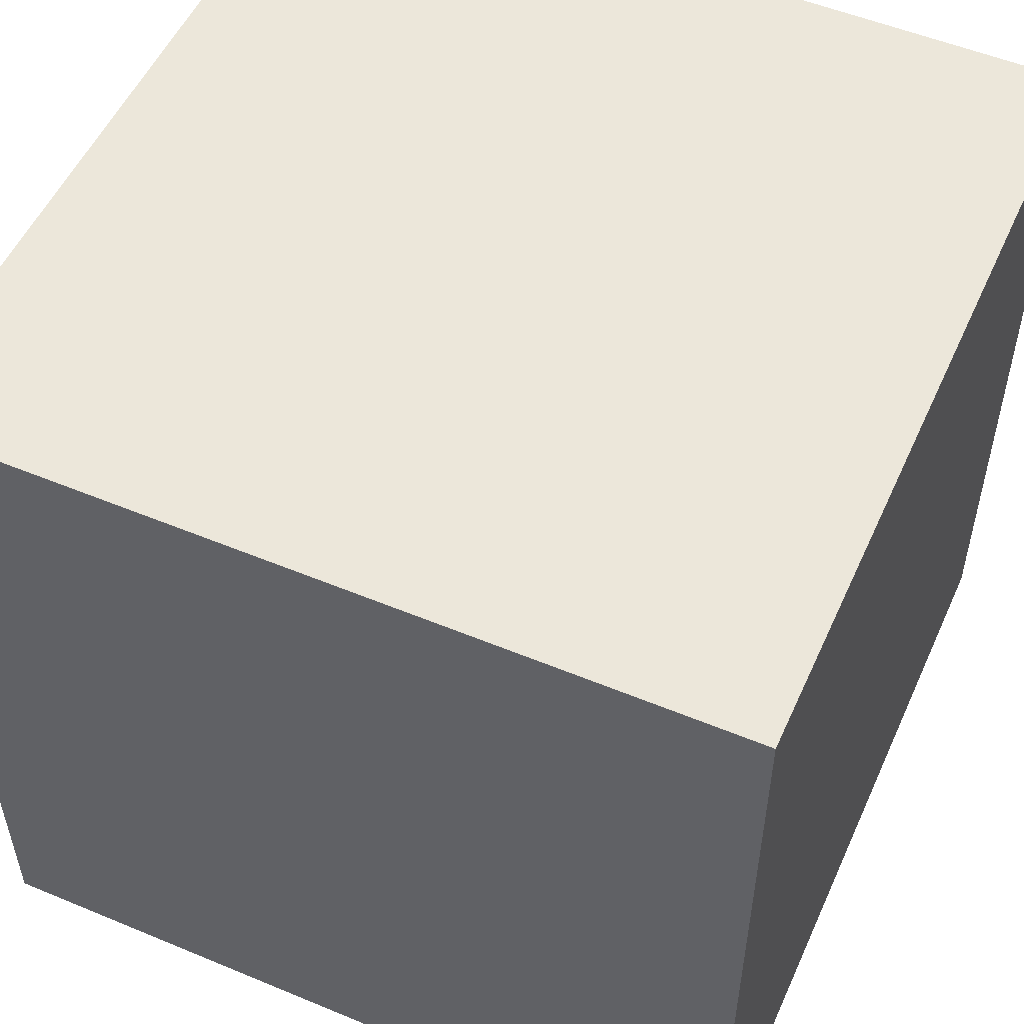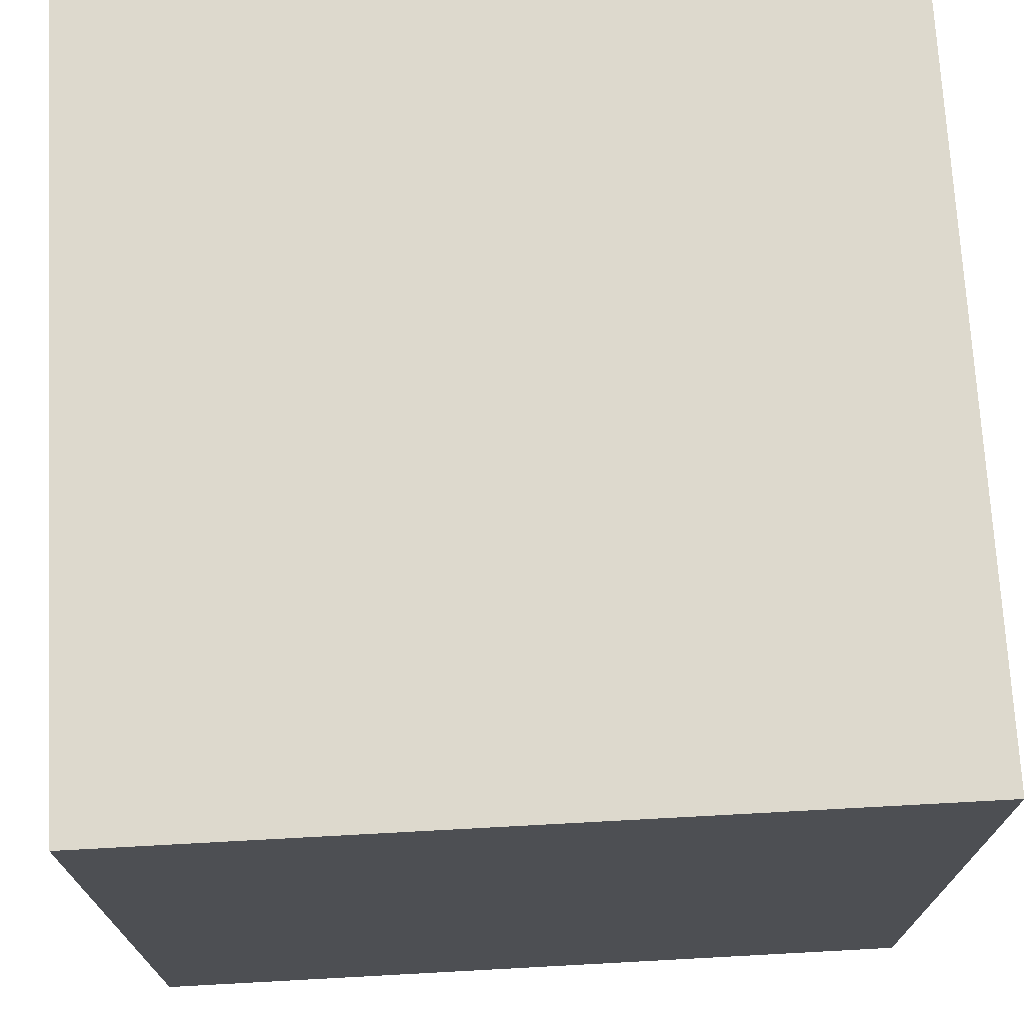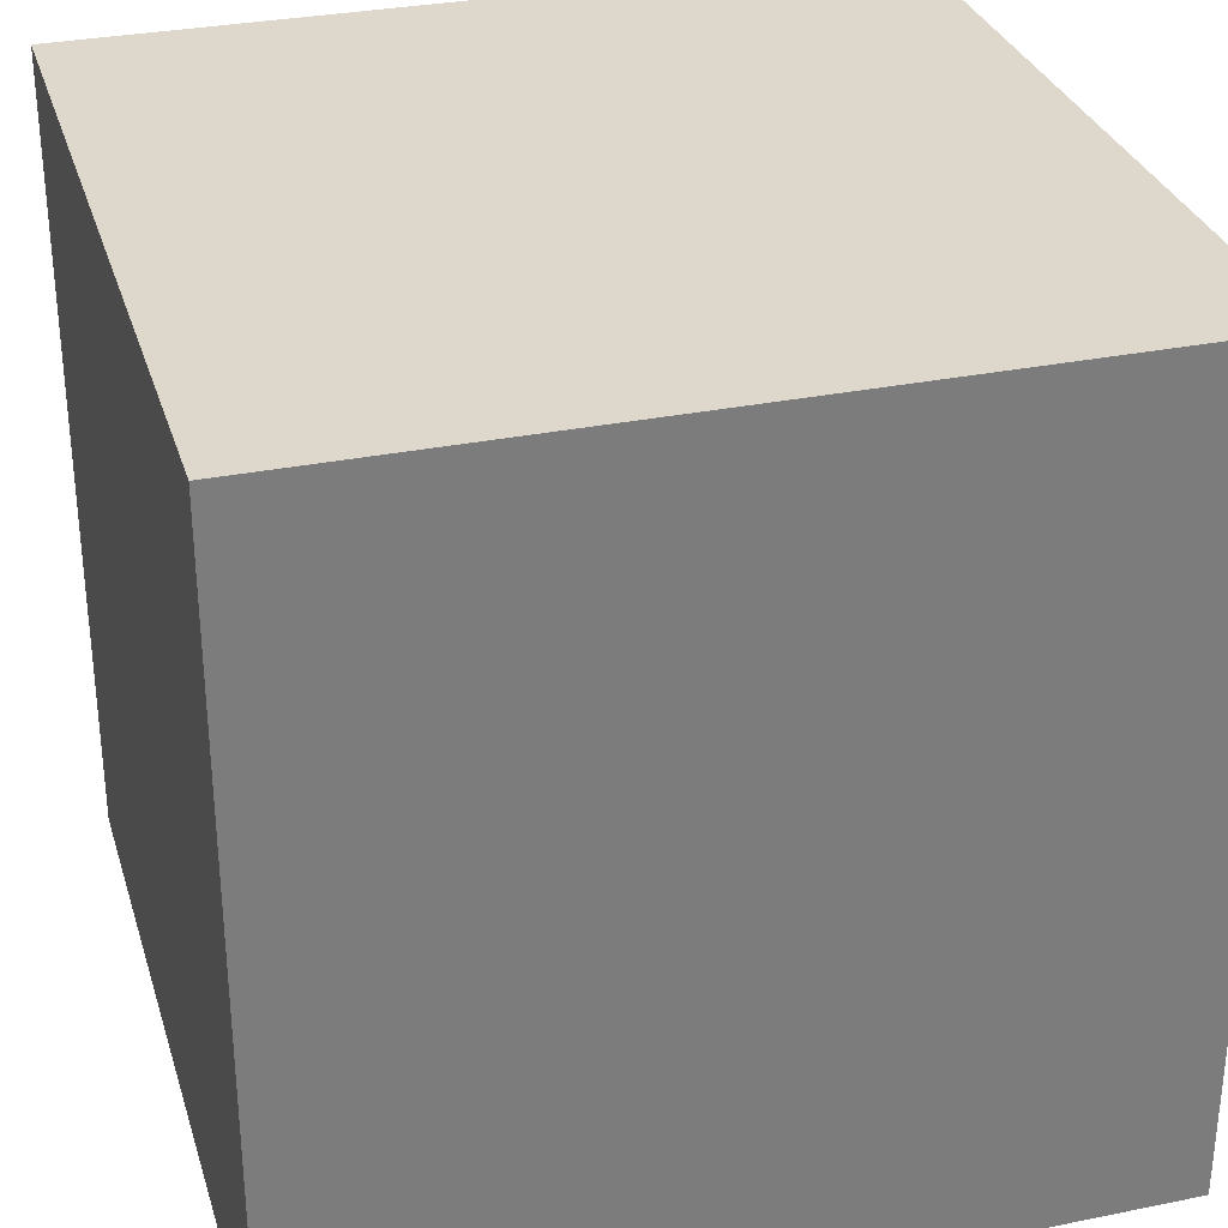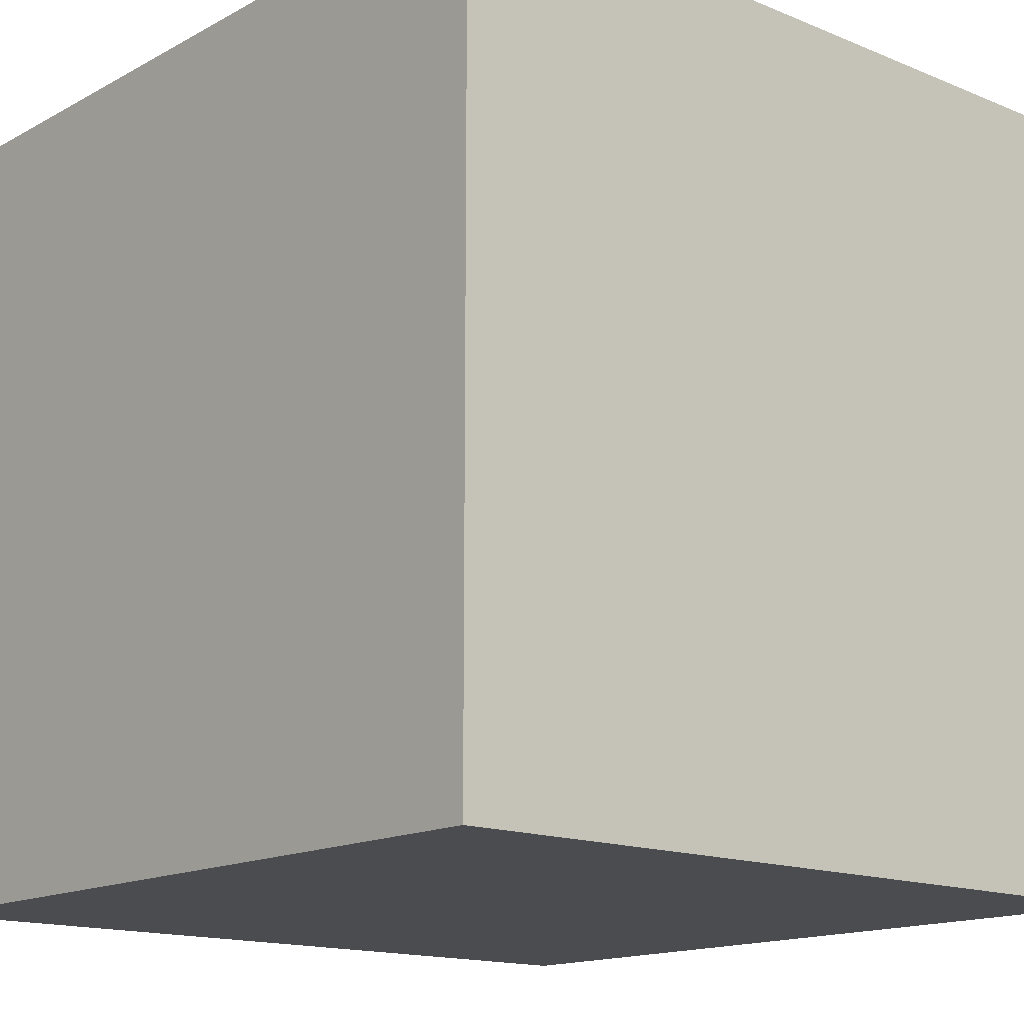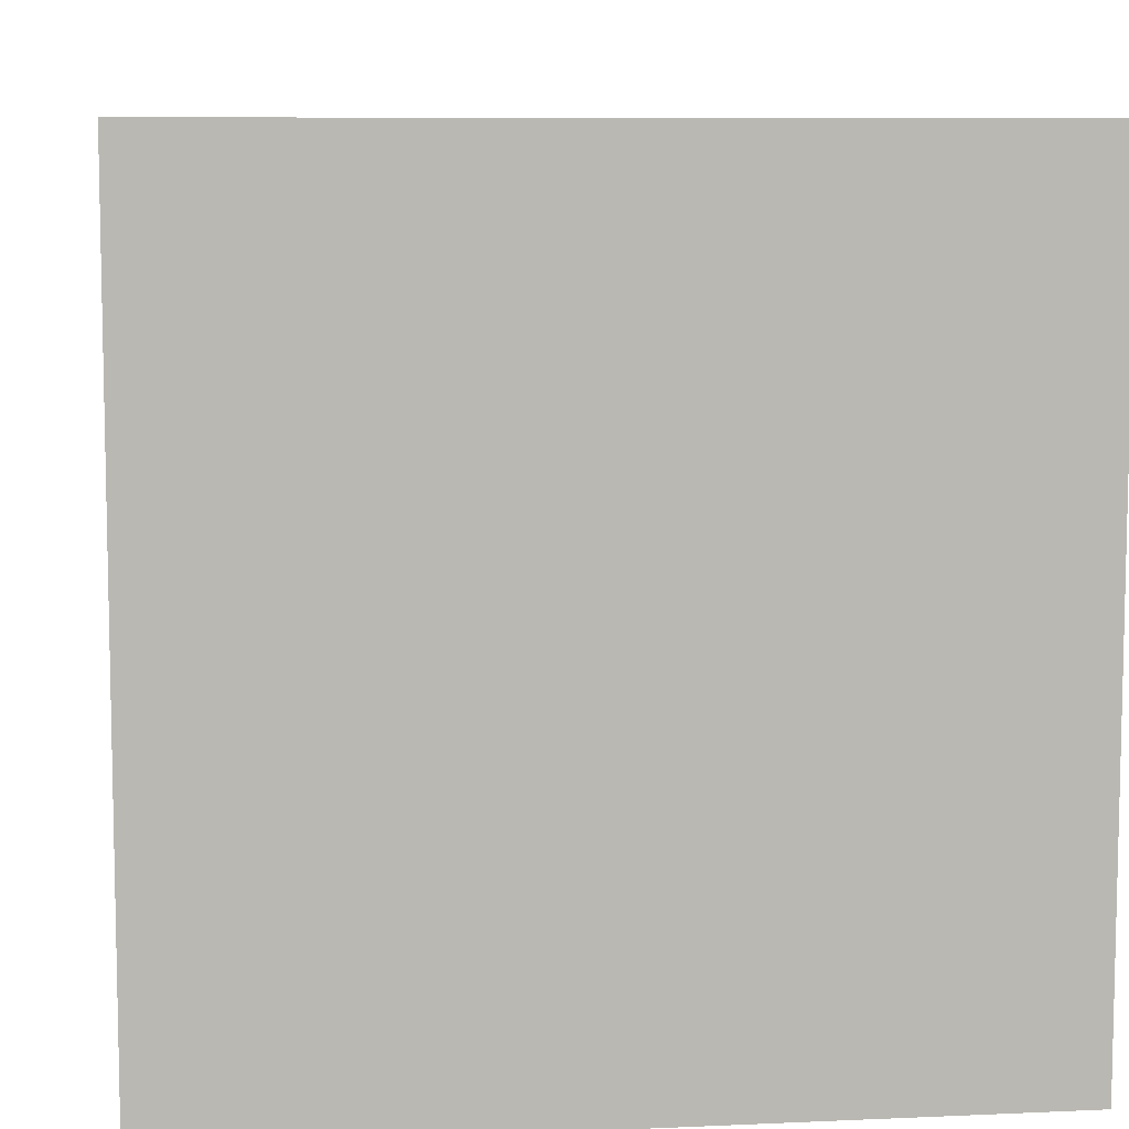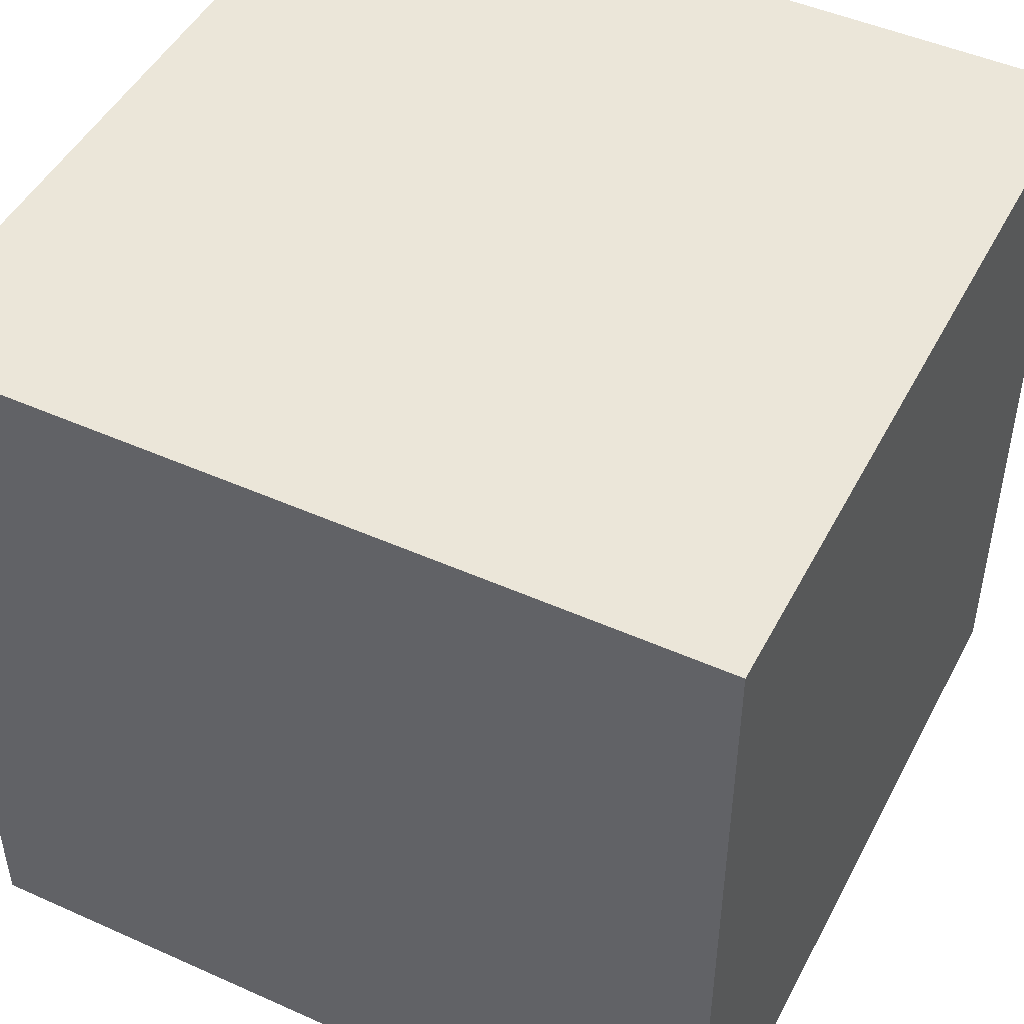
<metadata>
{"format":"obj","ext":"obj","renderer":"f3d","projection":"perspective","resolution":1024,"background":"white","views":[{"elev":53.1,"azim":114.0,"up":"+Z"},{"elev":72.0,"azim":-93.1,"up":"+Z"},{"elev":31.2,"azim":73.9,"up":"+Z"},{"elev":-15.1,"azim":138.8,"up":"+Z"},{"elev":8.1,"azim":82.9,"up":"+Y"},{"elev":47.6,"azim":-153.3,"up":"+Y"}]}
</metadata>
<code>
o Cube
v 0.2 0.4 -0.2
v 0.2 0 -0.2
v 0.2 0.4 0.2
v 0.2 0 0.2
v -0.2 0.4 -0.2
v -0.2 0 -0.2
v -0.2 0.4 0.2
v -0.2 0 0.2
f 1 5 7 3
f 4 3 7 8
f 8 7 5 6
f 6 2 4 8
f 2 1 3 4
f 6 5 1 2

</code>
